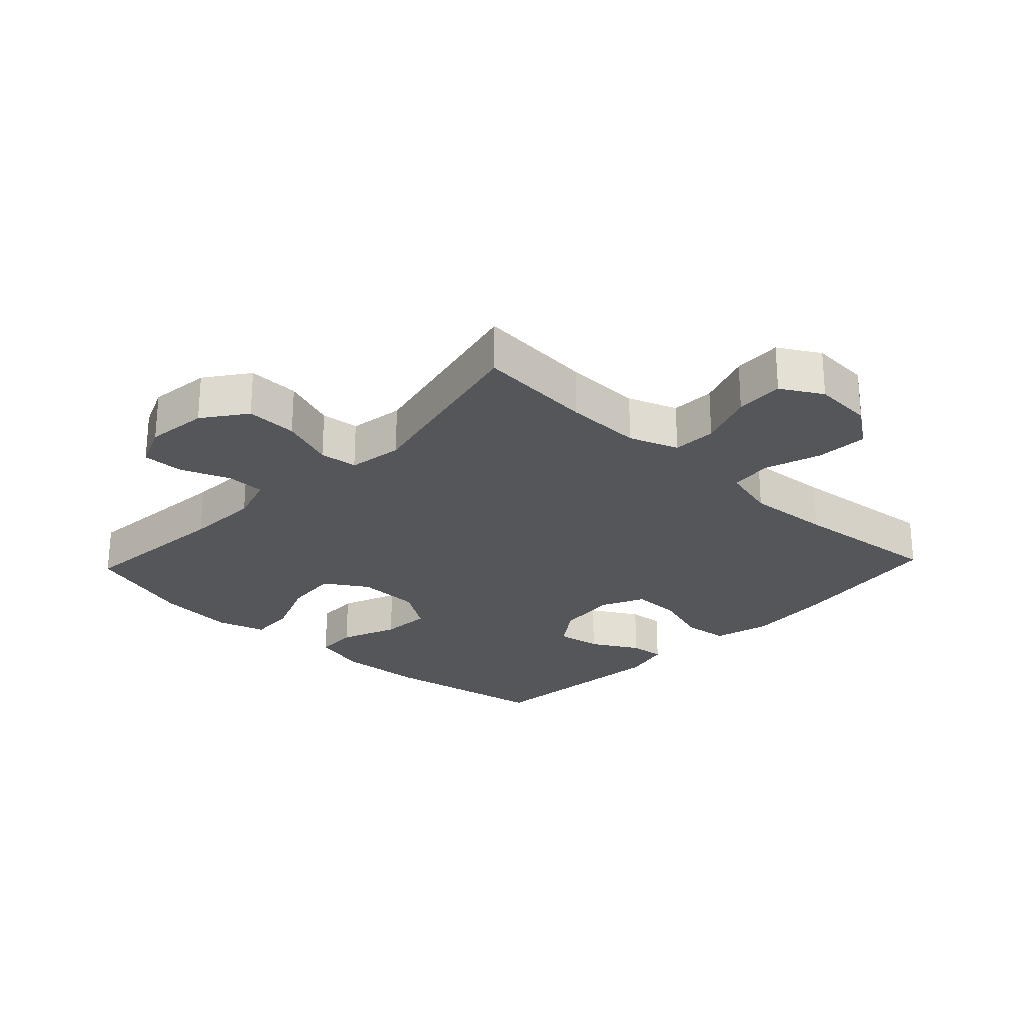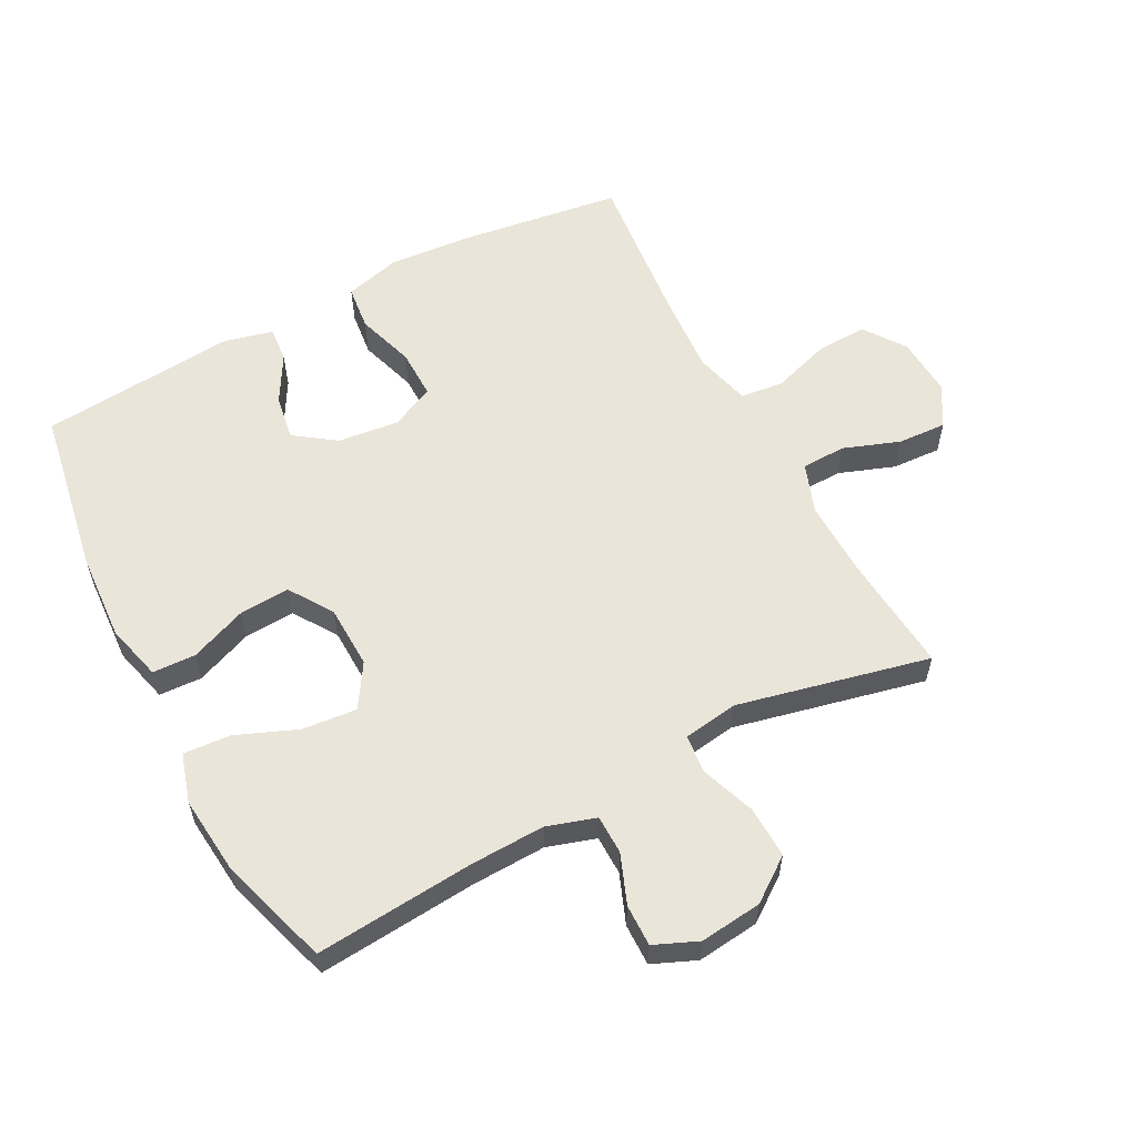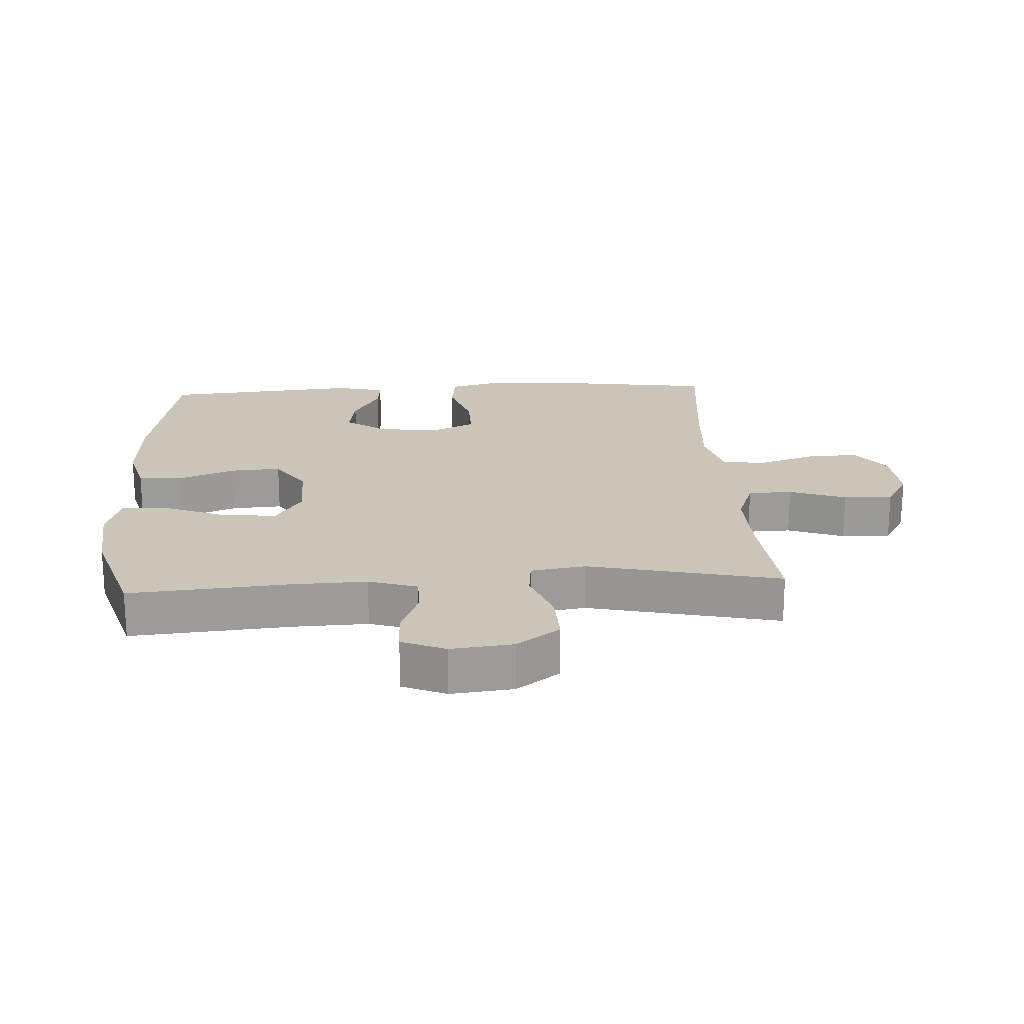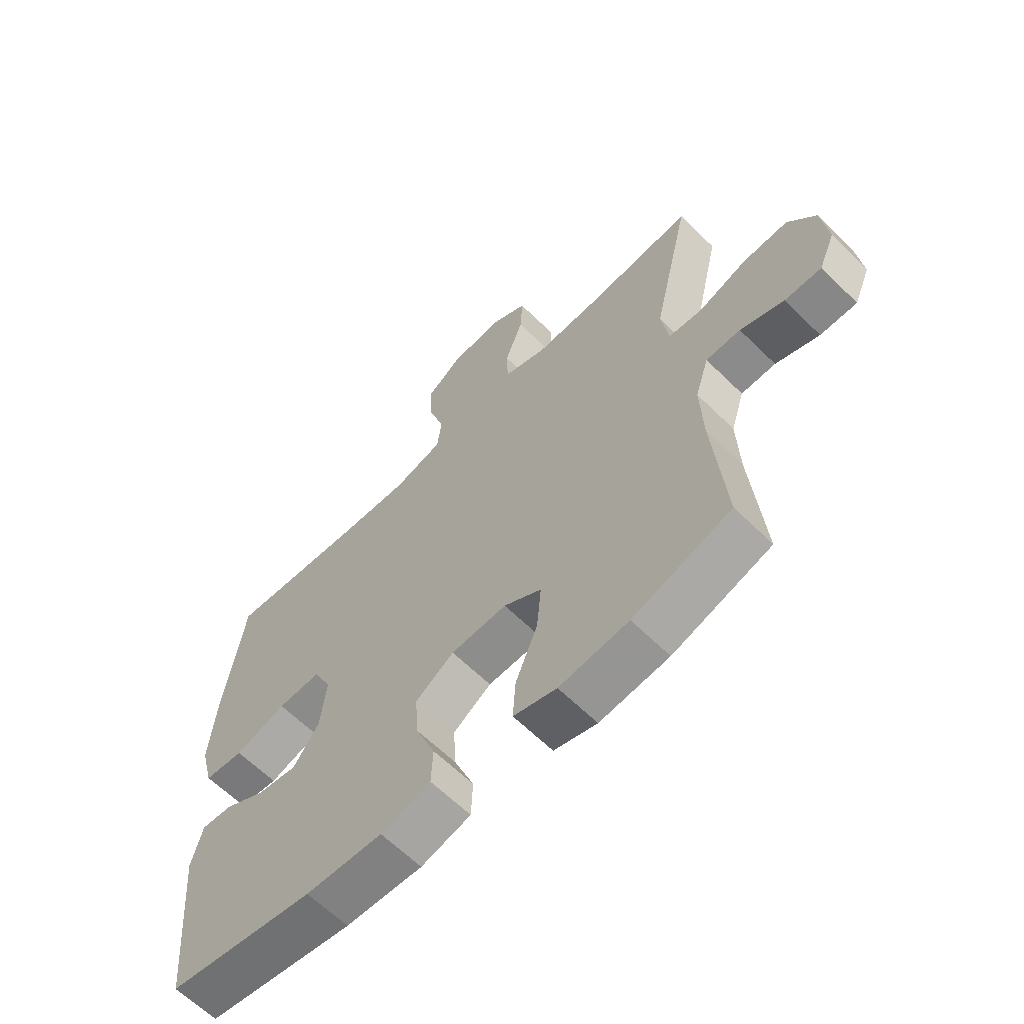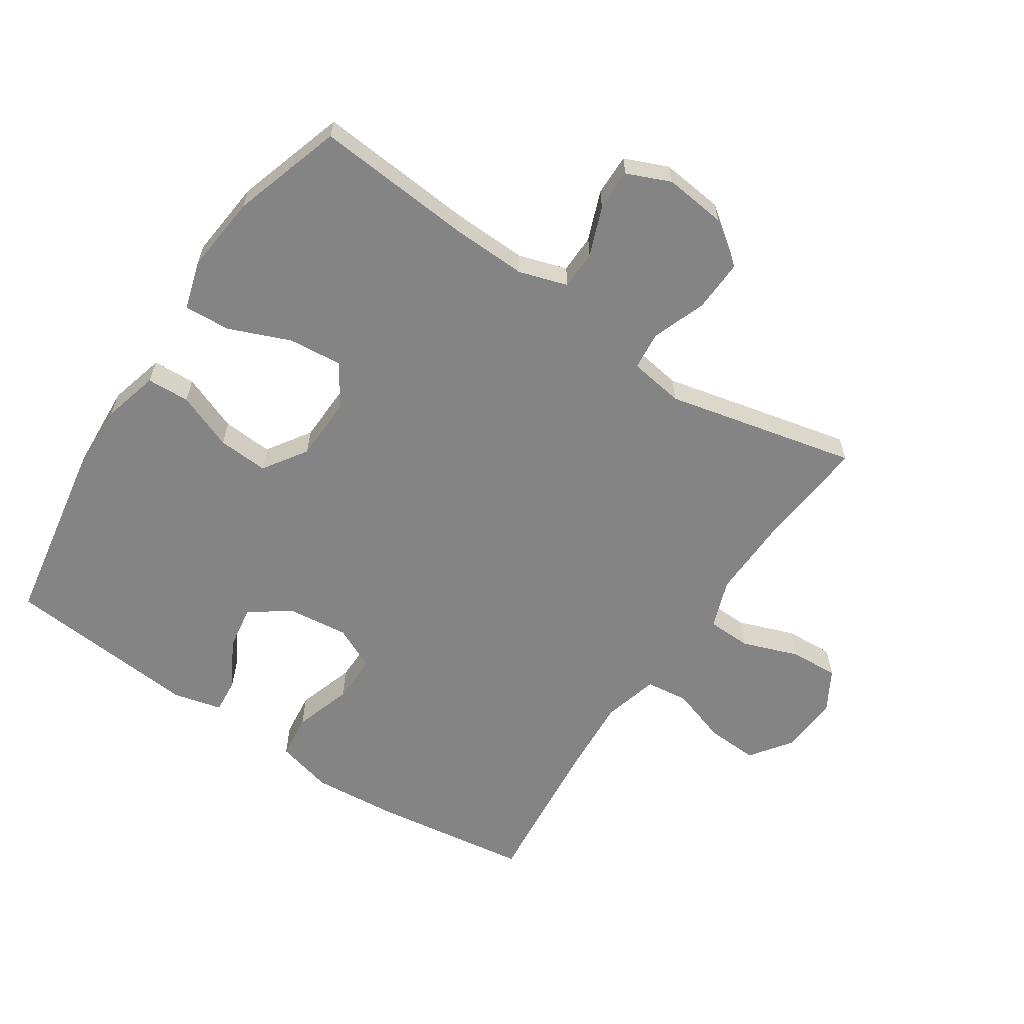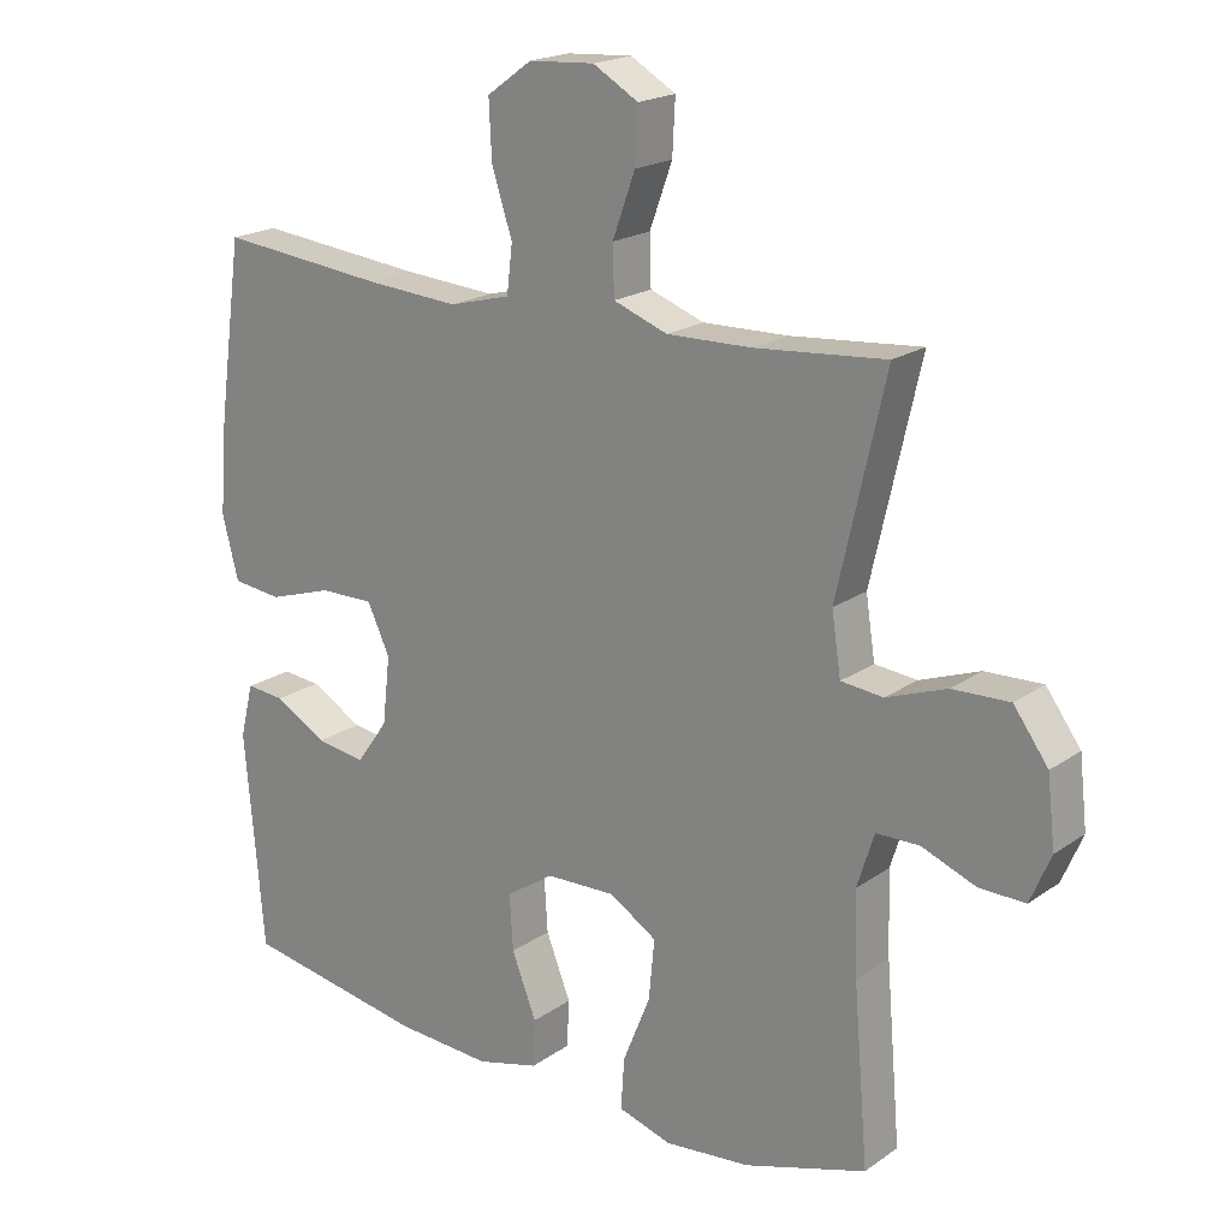
<metadata>
{"format":"obj","ext":"obj","renderer":"f3d","projection":"perspective","resolution":1024,"background":"white","views":[{"elev":-25.2,"azim":-43.4,"up":"+Y"},{"elev":58.5,"azim":-117.8,"up":"+Y"},{"elev":20.5,"azim":-93.3,"up":"+Y"},{"elev":-63.1,"azim":-134.8,"up":"+Z"},{"elev":-61.4,"azim":-123.7,"up":"+Y"},{"elev":19.6,"azim":-141.8,"up":"+Z"}]}
</metadata>
<code>
v 0.5 0.07 -0.5
v 0.24 0.07 -0.545
v 0.104 0.07 -0.553
v 0.016 0.07 -0.53
v 0.013 0.07 -0.463
v 0.048 0.07 -0.374
v 0.053 0.07 -0.295
v -0.015 0.07 -0.25
v -0.114 0.07 -0.247
v -0.181 0.07 -0.289
v -0.173 0.07 -0.374
v -0.134 0.07 -0.47
v -0.129 0.07 -0.543
v -0.205 0.07 -0.566
v -0.327 0.07 -0.554
v -0.5 0.07 -0.5
v -0.479 0.07 -0.252
v -0.475 0.07 -0.135
v -0.499 0.07 -0.059
v -0.56 0.07 -0.058
v -0.637 0.07 -0.088
v -0.702 0.07 -0.089
v -0.731 0.07 -0.021
v -0.72 0.07 0.076
v -0.671 0.07 0.143
v -0.59 0.07 0.14
v -0.505 0.07 0.109
v -0.445 0.07 0.115
v -0.432 0.07 0.201
v -0.5 0.07 0.5
v -0.316 0.07 0.484
v -0.195 0.07 0.481
v -0.118 0.07 0.509
v -0.116 0.07 0.578
v -0.148 0.07 0.666
v -0.152 0.07 0.742
v -0.088 0.07 0.779
v 0.005 0.07 0.773
v 0.069 0.07 0.727
v 0.065 0.07 0.646
v 0.036 0.07 0.557
v 0.044 0.07 0.49
v 0.131 0.07 0.467
v 0.263 0.07 0.476
v 0.5 0.07 0.5
v 0.535 0.07 0.252
v 0.546 0.07 0.119
v 0.523 0.07 0.03
v 0.453 0.07 0.022
v 0.362 0.07 0.051
v 0.285 0.07 0.052
v 0.253 0.07 -0.016
v 0.264 0.07 -0.112
v 0.309 0.07 -0.175
v 0.379 0.07 -0.164
v 0.453 0.07 -0.122
v 0.508 0.07 -0.117
v 0.527 0.07 -0.193
v 0.5 0 -0.5
v 0.24 0 -0.545
v 0.104 0 -0.553
v 0.016 0 -0.53
v 0.013 0 -0.463
v 0.048 0 -0.374
v 0.053 0 -0.295
v -0.015 0 -0.25
v -0.114 0 -0.247
v -0.181 0 -0.289
v -0.173 0 -0.374
v -0.134 0 -0.47
v -0.129 0 -0.543
v -0.205 0 -0.566
v -0.327 0 -0.554
v -0.5 0 -0.5
v -0.479 0 -0.252
v -0.475 0 -0.135
v -0.499 0 -0.059
v -0.56 0 -0.058
v -0.637 0 -0.088
v -0.702 0 -0.089
v -0.731 0 -0.021
v -0.72 0 0.076
v -0.671 0 0.143
v -0.59 0 0.14
v -0.505 0 0.109
v -0.445 0 0.115
v -0.432 0 0.201
v -0.5 0 0.5
v -0.316 0 0.484
v -0.195 0 0.481
v -0.118 0 0.509
v -0.116 0 0.578
v -0.148 0 0.666
v -0.152 0 0.742
v -0.088 0 0.779
v 0.005 0 0.773
v 0.069 0 0.727
v 0.065 0 0.646
v 0.036 0 0.557
v 0.044 0 0.49
v 0.131 0 0.467
v 0.263 0 0.476
v 0.5 0 0.5
v 0.535 0 0.252
v 0.546 0 0.119
v 0.523 0 0.03
v 0.453 0 0.022
v 0.362 0 0.051
v 0.285 0 0.052
v 0.253 0 -0.016
v 0.264 0 -0.112
v 0.309 0 -0.175
v 0.379 0 -0.164
v 0.453 0 -0.122
v 0.508 0 -0.117
v 0.527 0 -0.193
f 4 5 6
f 3 4 6
f 2 3 6
f 1 2 6
f 58 1 6
f 57 58 6
f 56 57 6
f 55 56 6
f 54 55 6 7
f 53 54 7 8
f 52 53 8 9
f 51 52 9 10
f 48 49 50
f 47 48 50
f 46 47 50
f 45 46 50
f 44 45 50
f 43 44 50 51
f 42 43 51 10
f 39 40 41
f 38 39 41
f 37 38 41
f 36 37 41
f 35 36 41
f 34 35 41
f 33 34 41 42
f 32 33 42 10
f 29 30 31
f 31 32 10
f 29 31 10
f 28 29 10
f 25 26 27
f 24 25 27
f 23 24 27
f 22 23 27
f 21 22 27
f 20 21 27
f 19 20 27 28
f 28 10 11
f 19 28 11
f 18 19 11
f 15 16 17
f 14 15 17
f 13 14 17
f 12 13 17
f 11 12 17
f 11 17 18
f 64 63 62
f 64 62 61
f 64 61 60
f 64 60 59
f 64 59 116
f 64 116 115
f 64 115 114
f 64 114 113
f 65 64 113 112
f 66 65 112 111
f 67 66 111 110
f 68 67 110 109
f 108 107 106
f 108 106 105
f 108 105 104
f 108 104 103
f 108 103 102
f 109 108 102 101
f 68 109 101 100
f 99 98 97
f 99 97 96
f 99 96 95
f 99 95 94
f 99 94 93
f 99 93 92
f 100 99 92 91
f 68 100 91 90
f 89 88 87
f 68 90 89
f 68 89 87
f 68 87 86
f 85 84 83
f 85 83 82
f 85 82 81
f 85 81 80
f 85 80 79
f 85 79 78
f 86 85 78 77
f 69 68 86
f 69 86 77
f 69 77 76
f 75 74 73
f 75 73 72
f 75 72 71
f 75 71 70
f 75 70 69
f 76 75 69
f 1 59 60 2
f 2 60 61 3
f 3 61 62 4
f 4 62 63 5
f 5 63 64 6
f 6 64 65 7
f 7 65 66 8
f 8 66 67 9
f 9 67 68 10
f 10 68 69 11
f 11 69 70 12
f 12 70 71 13
f 13 71 72 14
f 14 72 73 15
f 15 73 74 16
f 16 74 75 17
f 17 75 76 18
f 18 76 77 19
f 19 77 78 20
f 20 78 79 21
f 21 79 80 22
f 22 80 81 23
f 23 81 82 24
f 24 82 83 25
f 25 83 84 26
f 26 84 85 27
f 27 85 86 28
f 28 86 87 29
f 29 87 88 30
f 30 88 89 31
f 31 89 90 32
f 32 90 91 33
f 33 91 92 34
f 34 92 93 35
f 35 93 94 36
f 36 94 95 37
f 37 95 96 38
f 38 96 97 39
f 39 97 98 40
f 40 98 99 41
f 41 99 100 42
f 42 100 101 43
f 43 101 102 44
f 44 102 103 45
f 45 103 104 46
f 46 104 105 47
f 47 105 106 48
f 48 106 107 49
f 49 107 108 50
f 50 108 109 51
f 51 109 110 52
f 52 110 111 53
f 53 111 112 54
f 54 112 113 55
f 55 113 114 56
f 56 114 115 57
f 57 115 116 58
f 58 116 59 1

</code>
